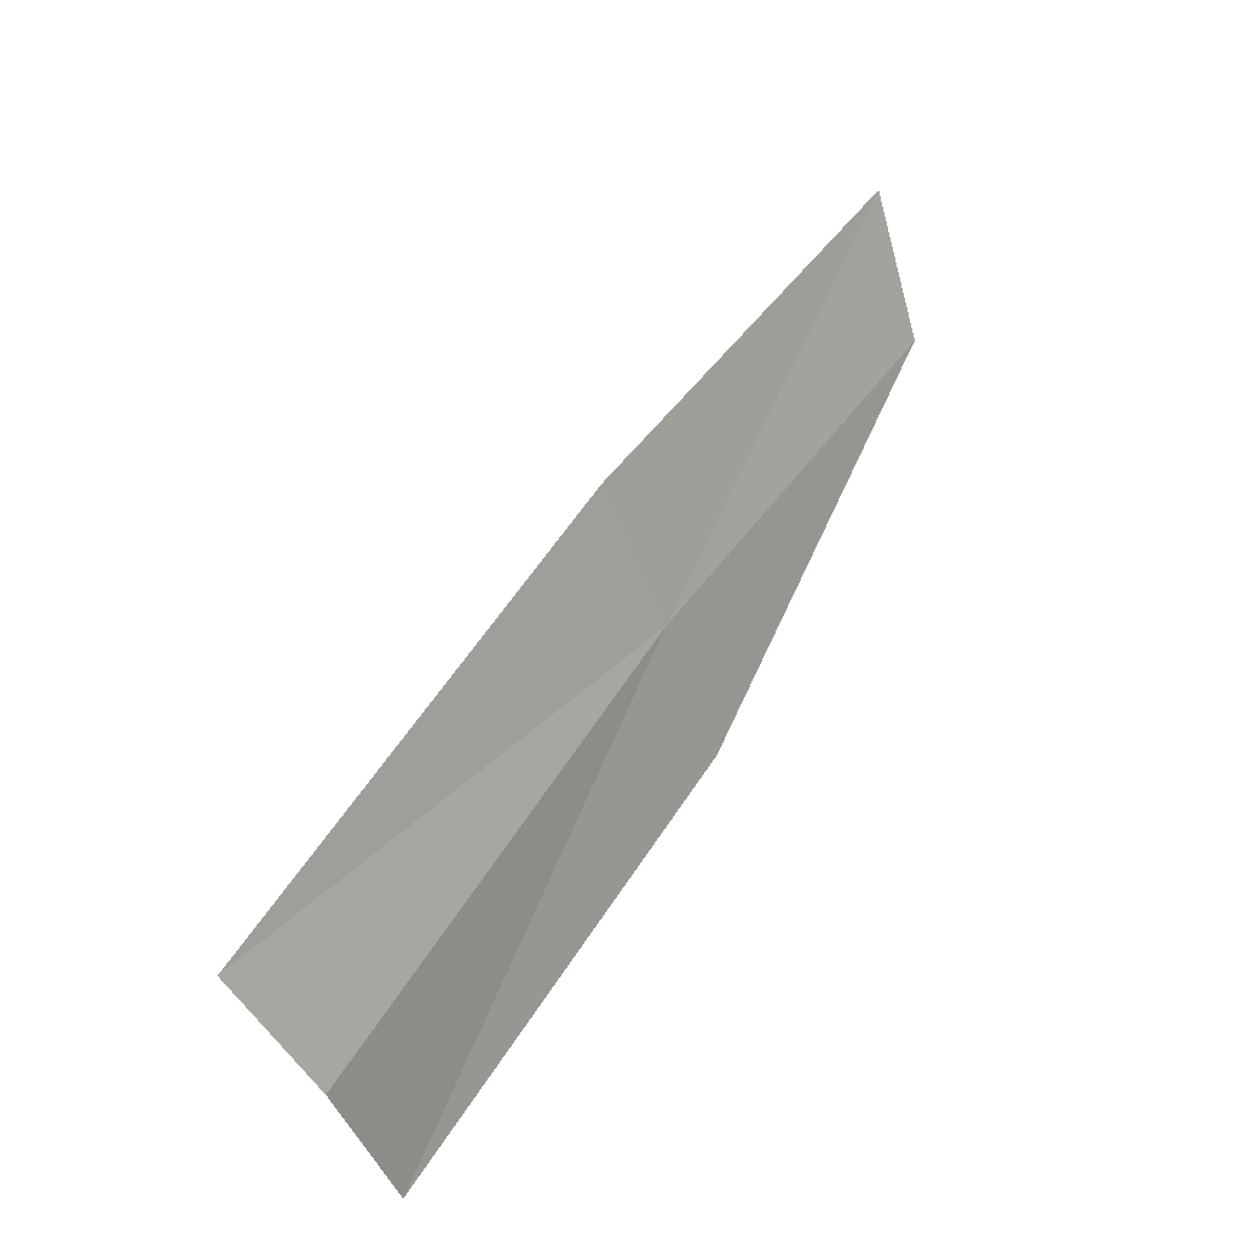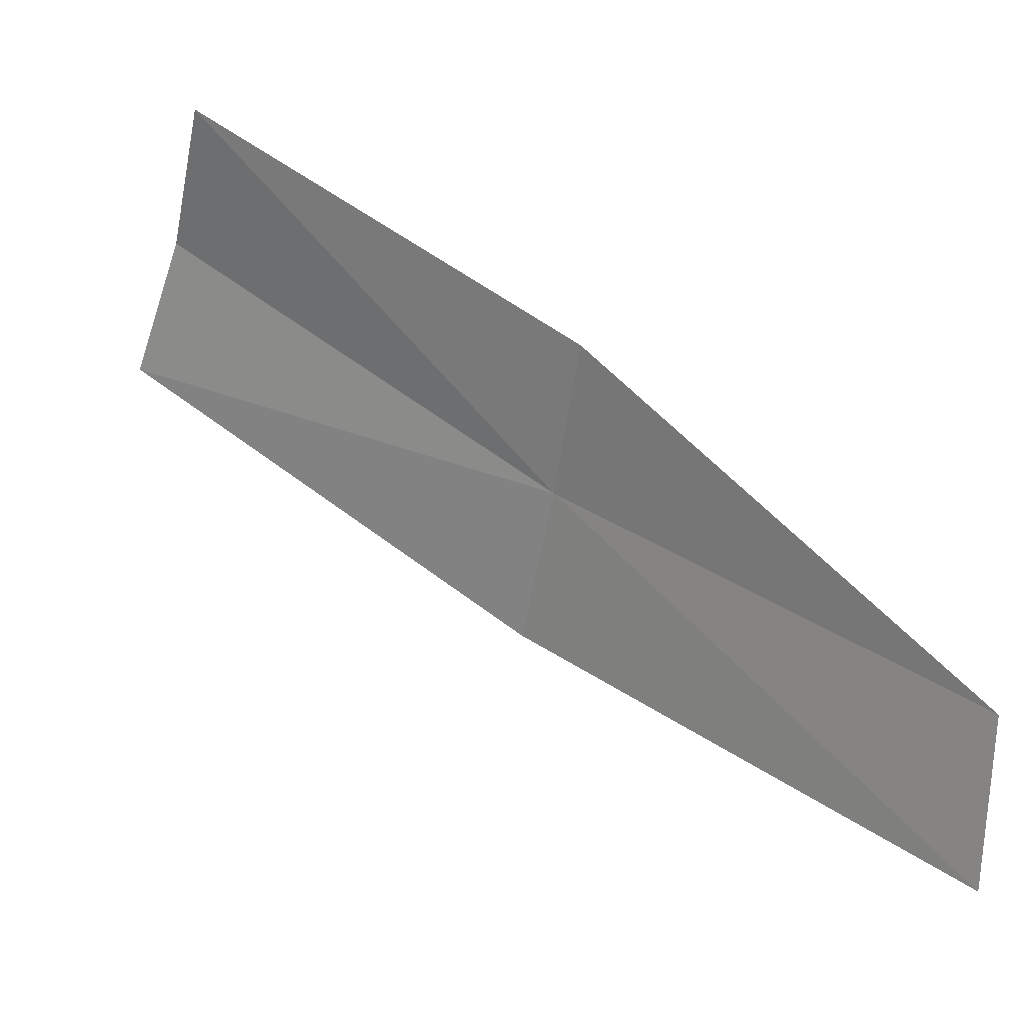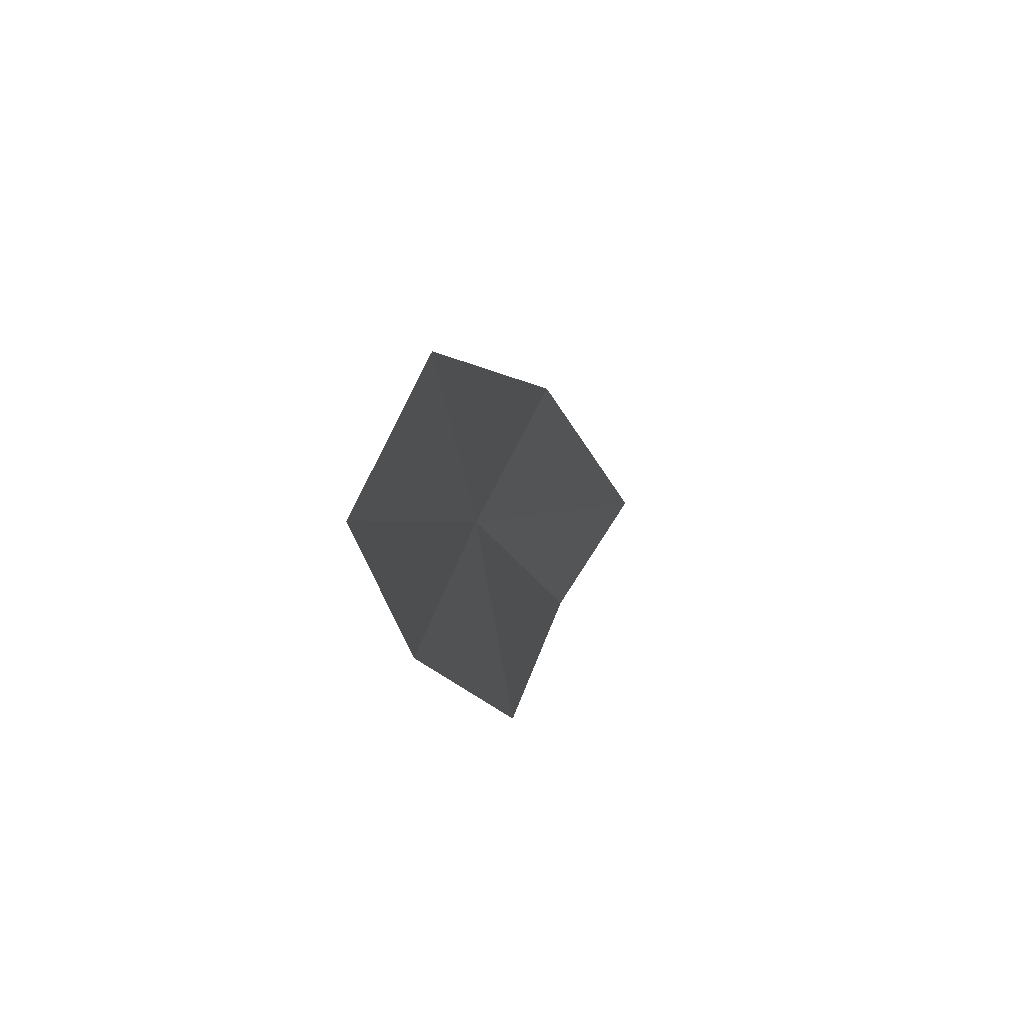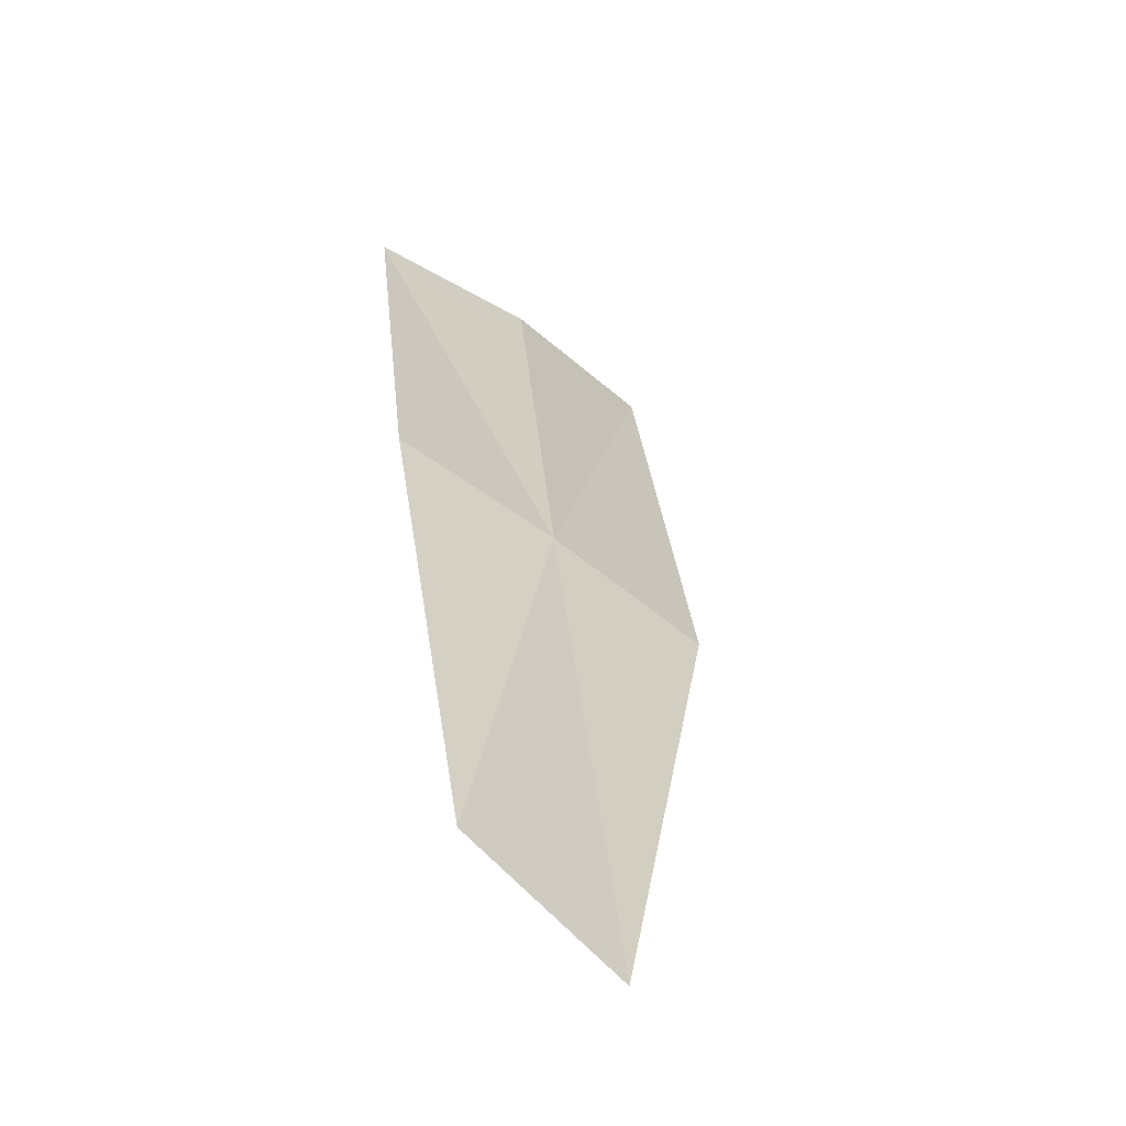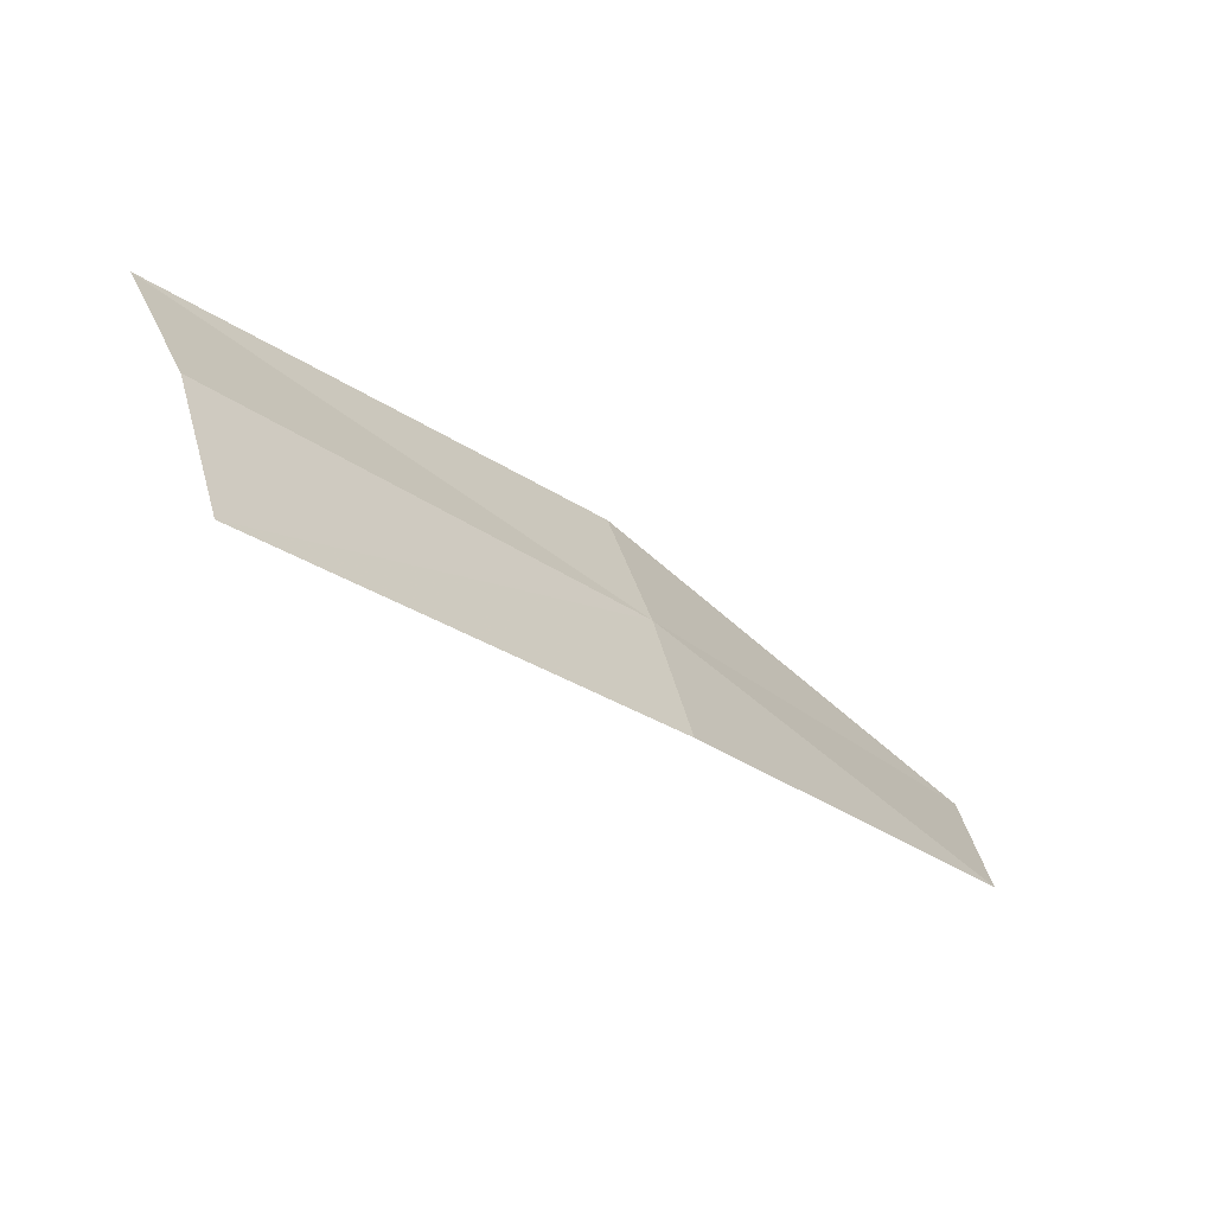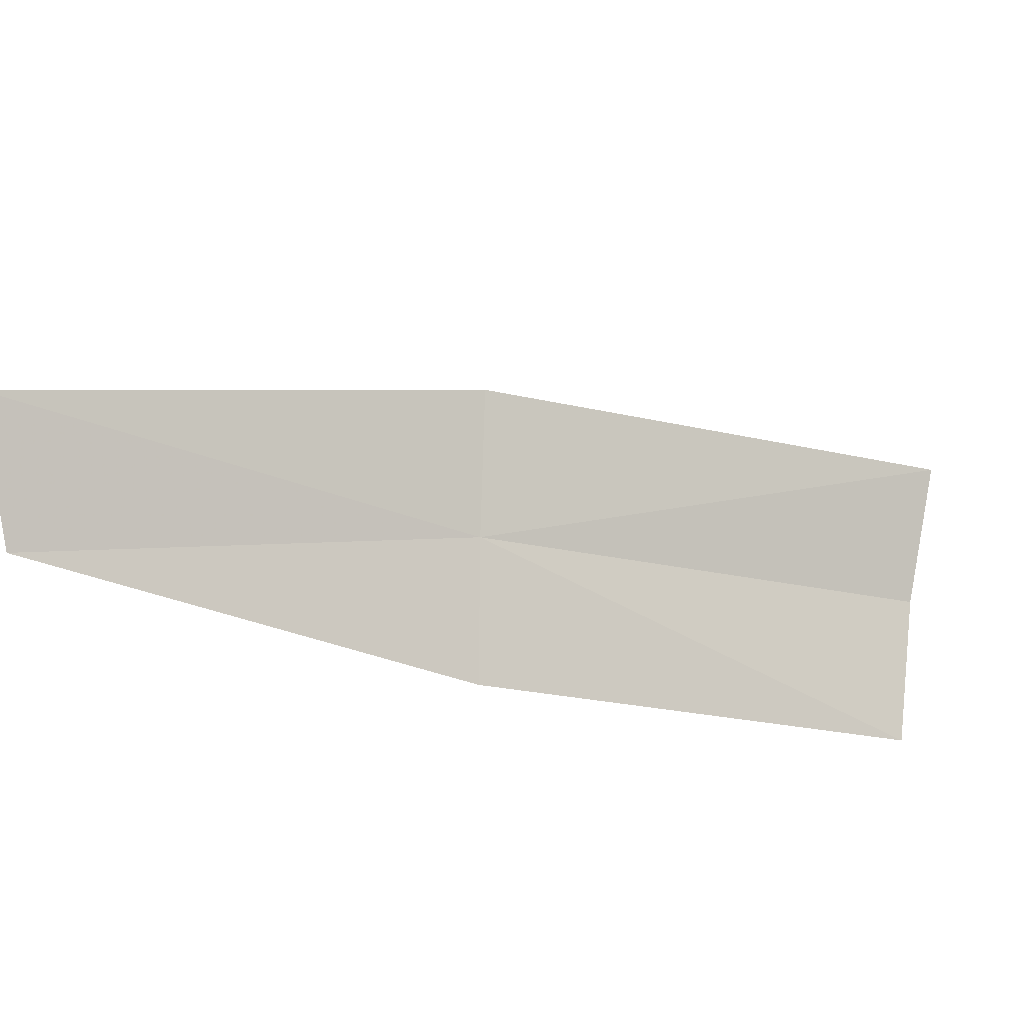
<metadata>
{"format":"obj","ext":"obj","renderer":"f3d","projection":"perspective","resolution":1024,"background":"white","views":[{"elev":60.4,"azim":163.0,"up":"+Z"},{"elev":-32.5,"azim":-177.6,"up":"+Y"},{"elev":-16.9,"azim":-37.2,"up":"+Z"},{"elev":-15.9,"azim":-101.7,"up":"+Y"},{"elev":-23.6,"azim":176.2,"up":"+Z"},{"elev":-37.4,"azim":21.2,"up":"+Z"}]}
</metadata>
<code>
v 18.17 17.44 47.4
v 17.95 17.18 47.39
v 17.94 17.24 47.31
v 18.19 17.39 47.49
v 18.45 17.62 47.51
v 18.15 17.49 47.32
v 18.39 17.69 47.34
v 18.41 17.66 47.43
f 1 3 2
f 1 2 4
f 1 4 5
f 1 6 3
f 1 7 6
f 1 8 7
f 1 5 8

</code>
